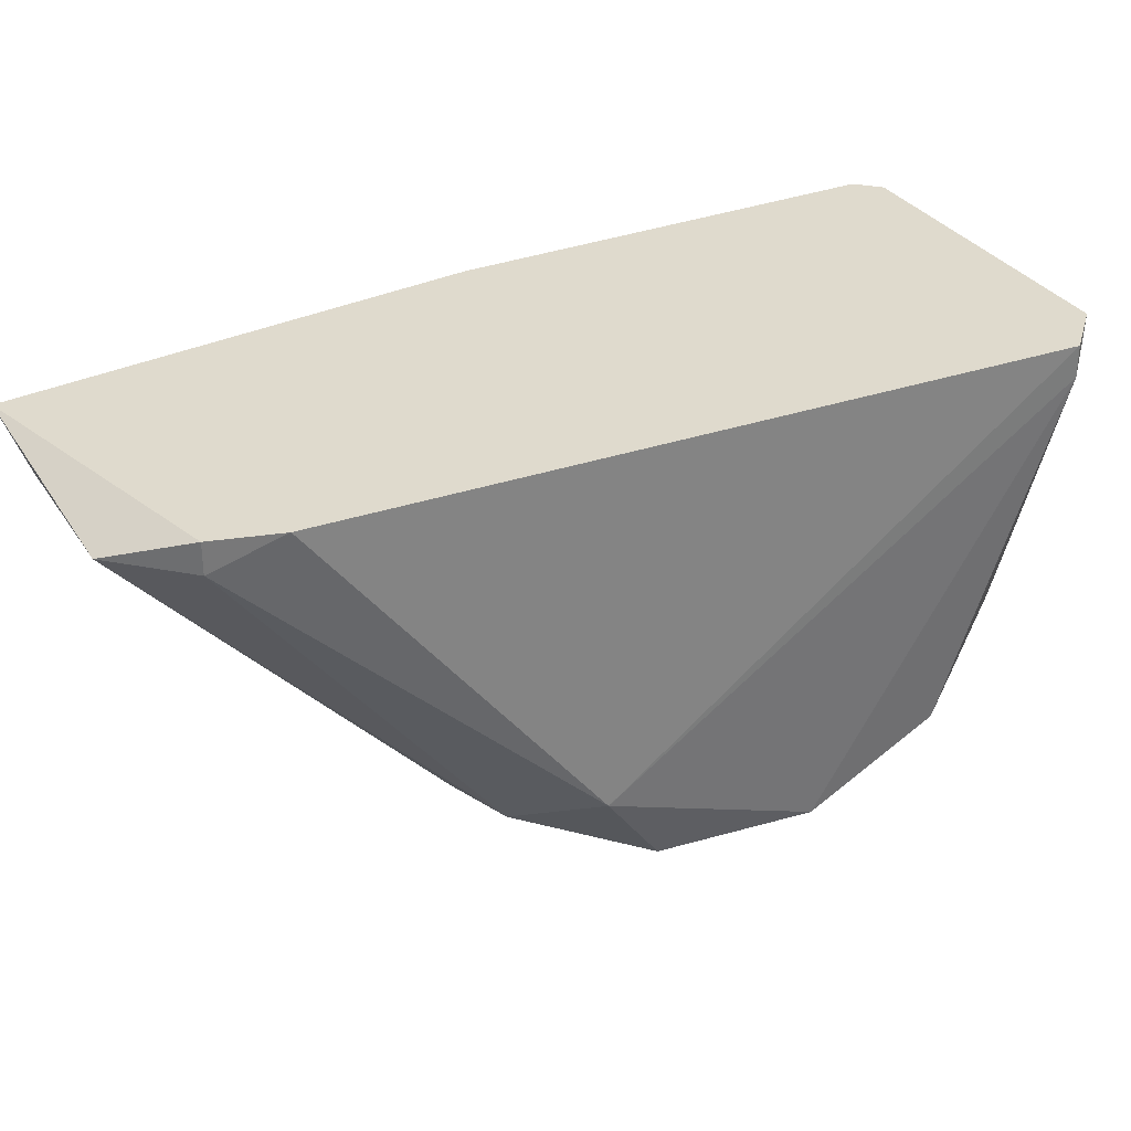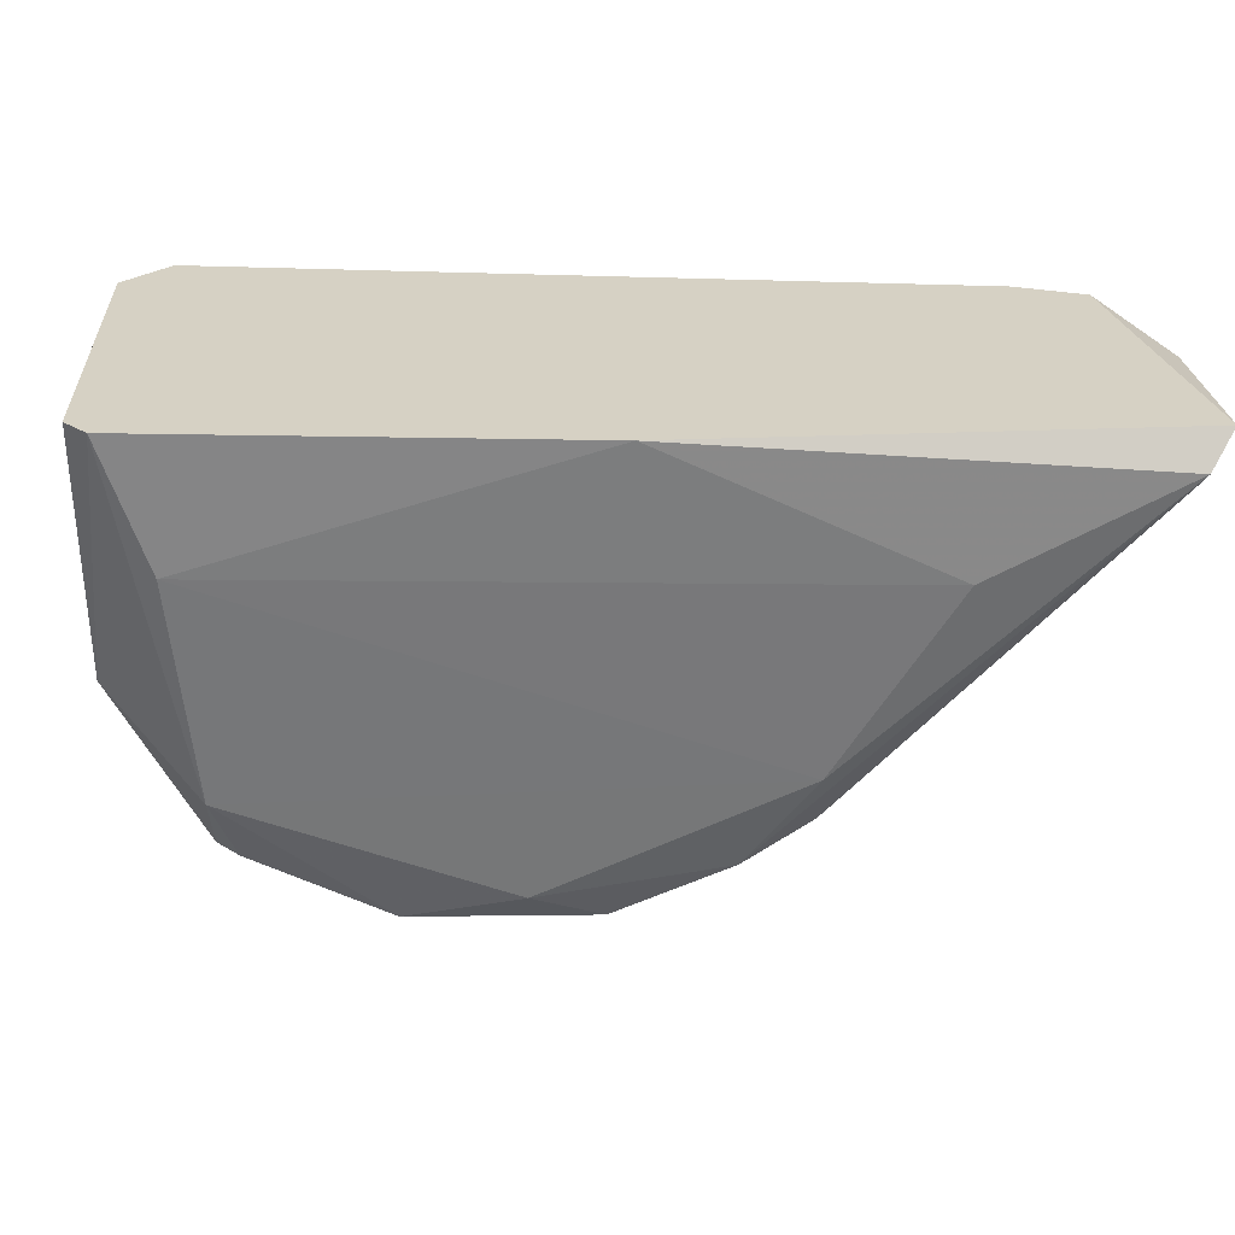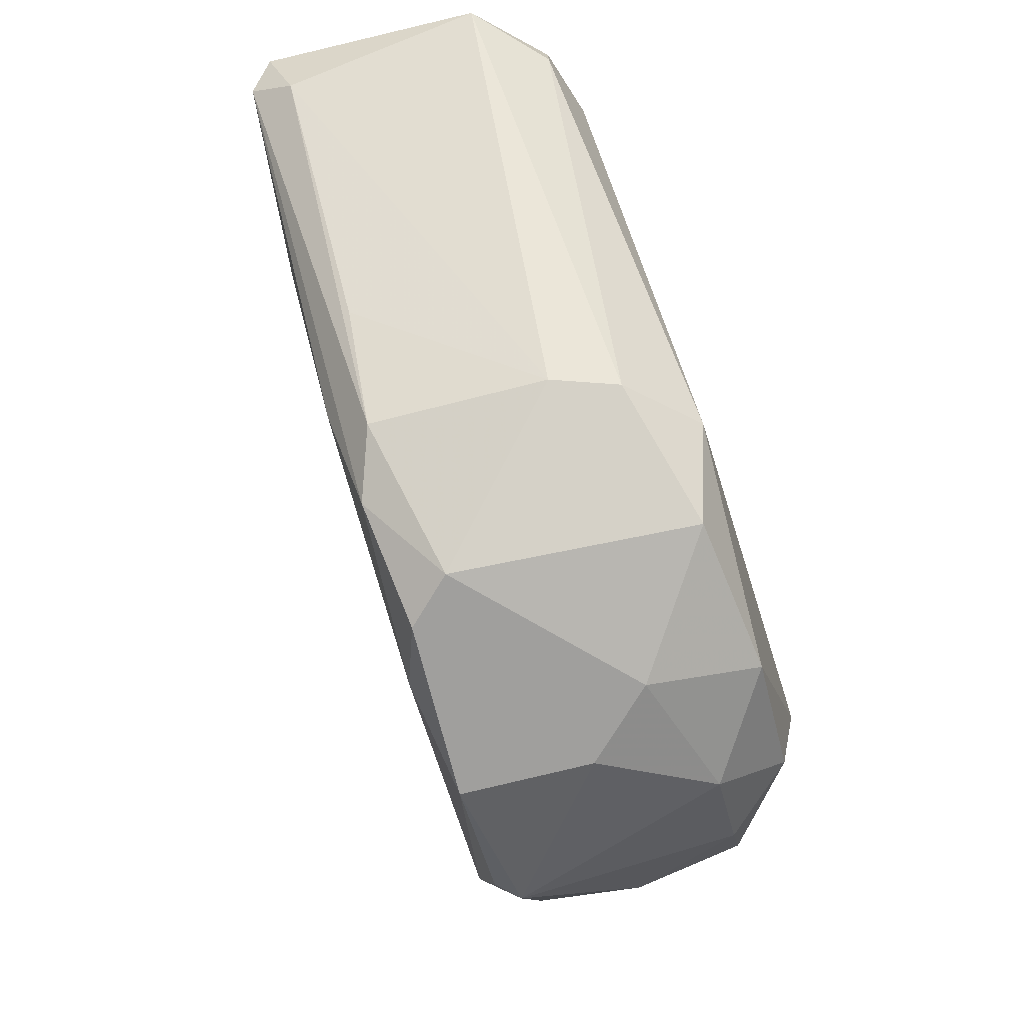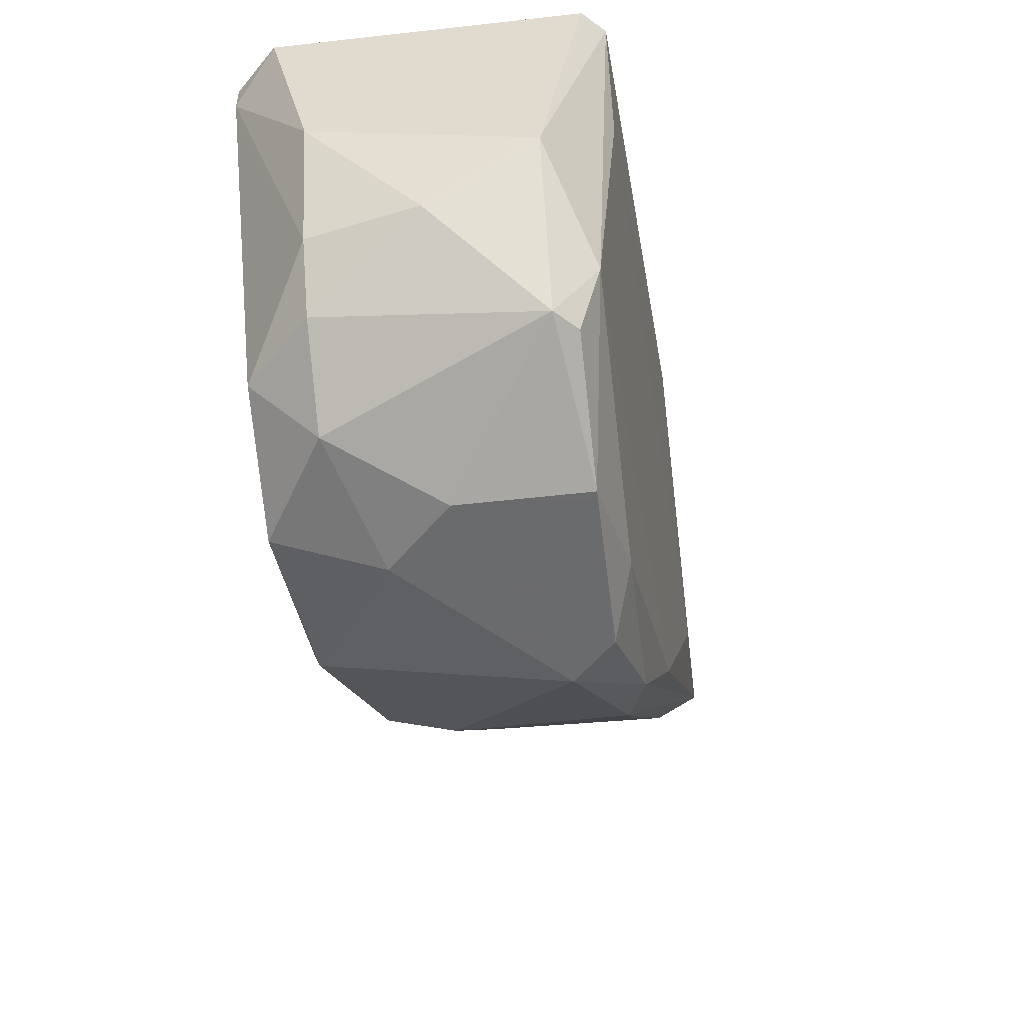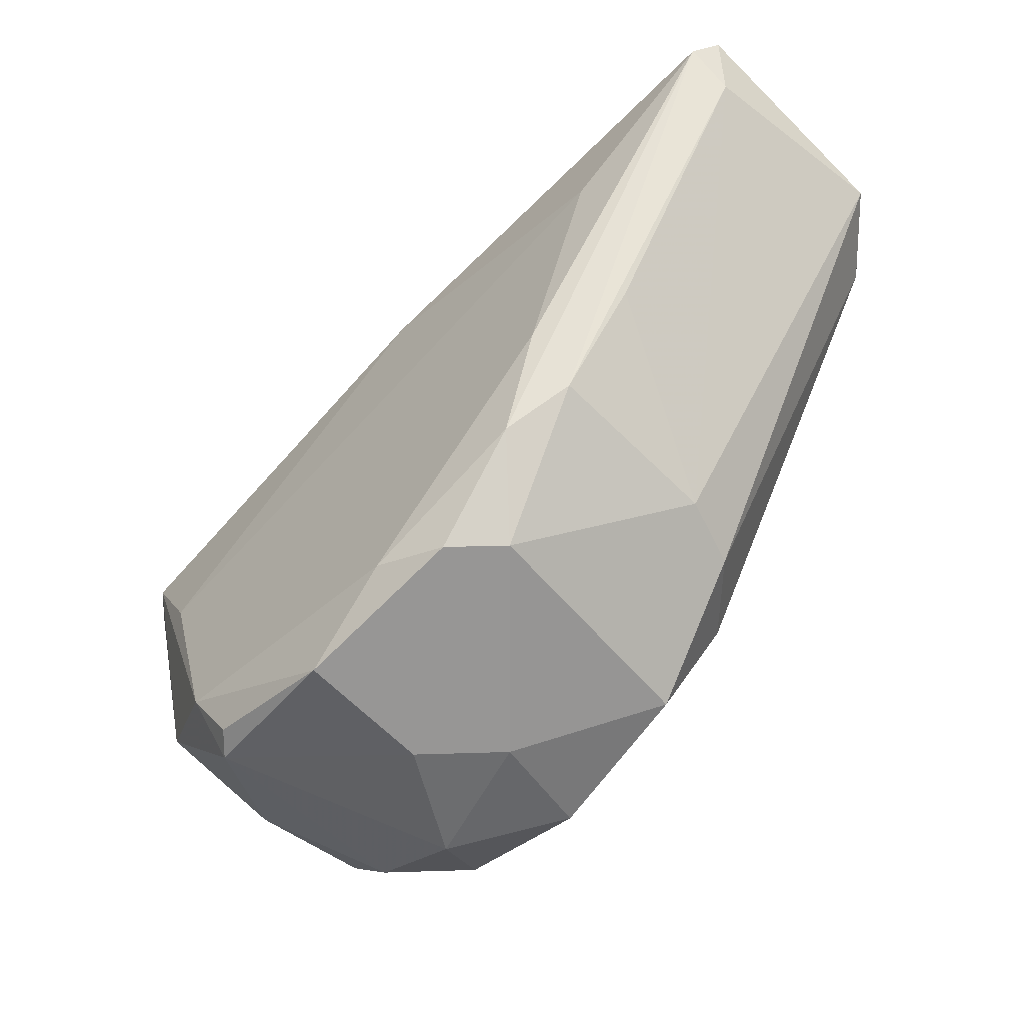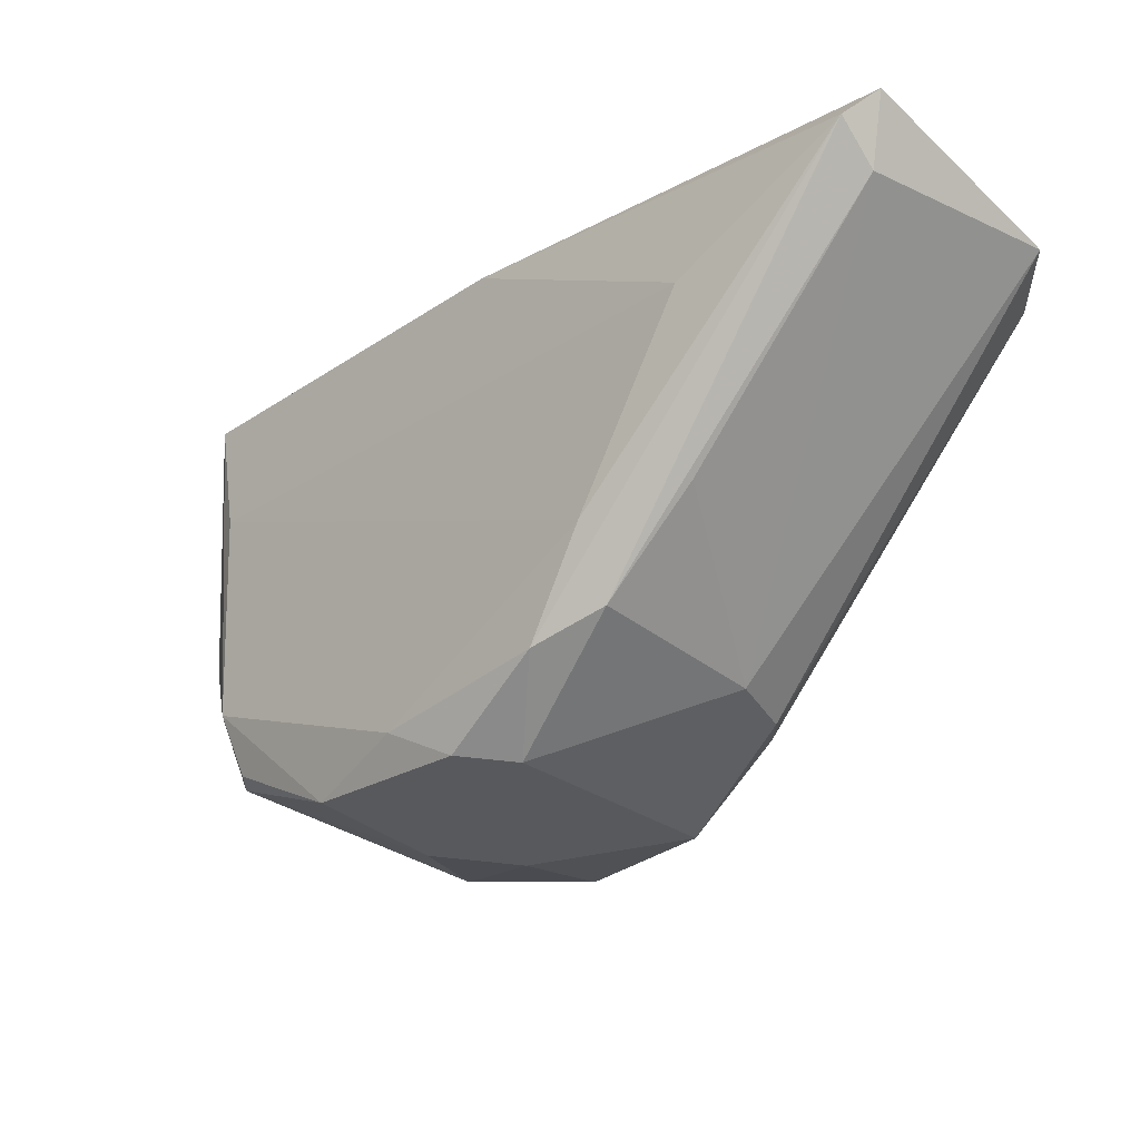
<metadata>
{"format":"obj","ext":"obj","renderer":"f3d","projection":"perspective","resolution":1024,"background":"white","views":[{"elev":32.9,"azim":-75.0,"up":"+Z"},{"elev":26.8,"azim":134.0,"up":"+Z"},{"elev":-71.3,"azim":-120.7,"up":"+Z"},{"elev":-53.2,"azim":51.9,"up":"+Z"},{"elev":22.3,"azim":176.7,"up":"+Y"},{"elev":59.5,"azim":-173.7,"up":"+Y"}]}
</metadata>
<code>
v 0.02052 -0.000902 -0.04494
v 0.02052 -0.01105 -0.04639
v 0.01835 -0.008148 -0.04639
v 0.01979 0.001997 -0.03915
v 0.01327 -0.002352 -0.03625
v 0.02342 -0.003803 -0.04712
v 0.02342 -0.01177 -0.04639
v 0.02487 -0.004528 -0.04639
v 0.02487 -0.01322 -0.04494
v 0.03067 -0.009599 -0.03625
v 0.03067 -0.01032 -0.03625
v 0.02994 -0.01105 -0.04204
v 0.02994 -0.008873 -0.03915
v 0.01762 -0.003803 -0.04494
v 0.01907 0.000547 -0.04277
v 0.02197 -0.003803 -0.04712
v 0.02197 -0.001627 -0.04567
v 0.02197 -0.008873 -0.04712
v 0.02414 -0.002352 -0.03625
v 0.02414 -0.0154 -0.03625
v 0.02414 -0.0154 -0.03697
v 0.02414 -0.008873 -0.04712
v 0.02777 -0.0125 -0.04349
v 0.02922 -0.008873 -0.04422
v 0.01254 -0.000902 -0.03625
v 0.01254 -0.000902 -0.03697
v 0.01254 0.001272 -0.03697
v 0.0169 0.0049 -0.03697
v 0.0169 -0.007423 -0.04422
v 0.0169 -0.005249 -0.04494
v 0.02632 -0.01467 -0.0406
v 0.02632 -0.006698 -0.04712
v 0.02849 -0.009599 -0.04567
v 0.02849 -0.008873 -0.04567
v 0.01617 0.0049 -0.03625
v 0.01617 0.004175 -0.0377
v 0.02124 -0.000178 -0.04349
v 0.02559 -0.01395 -0.04349
v 0.02559 -0.0154 -0.03625
v 0.02269 -0.01322 -0.04494
f 4 13 37
f 10 25 39
f 2 21 29
f 3 2 29
f 25 10 35
f 26 25 27
f 25 35 27
f 10 12 24
f 25 26 5
f 39 25 5
f 26 29 5
f 38 21 40
f 21 2 40
f 40 2 7
f 29 26 30
f 3 29 30
f 26 27 30
f 27 14 30
f 35 10 19
f 28 35 19
f 4 28 19
f 17 6 16
f 6 22 16
f 3 30 16
f 30 14 16
f 24 34 32
f 22 6 32
f 22 32 33
f 34 24 33
f 24 12 33
f 7 22 33
f 32 34 33
f 21 38 31
f 39 21 31
f 6 17 8
f 32 6 8
f 24 32 8
f 10 39 11
f 12 10 11
f 39 31 11
f 31 12 11
f 10 24 13
f 19 10 13
f 4 19 13
f 21 39 20
f 29 21 20
f 39 5 20
f 5 29 20
f 35 28 36
f 14 27 36
f 27 35 36
f 15 14 36
f 15 36 1
f 28 17 1
f 14 15 1
f 17 16 1
f 16 14 1
f 36 28 1
f 2 3 18
f 22 7 18
f 7 2 18
f 3 16 18
f 16 22 18
f 33 12 23
f 31 38 23
f 12 31 23
f 38 40 9
f 40 7 9
f 7 33 9
f 23 38 9
f 33 23 9
f 17 28 37
f 28 4 37
f 8 17 37
f 24 8 37
f 13 24 37

</code>
